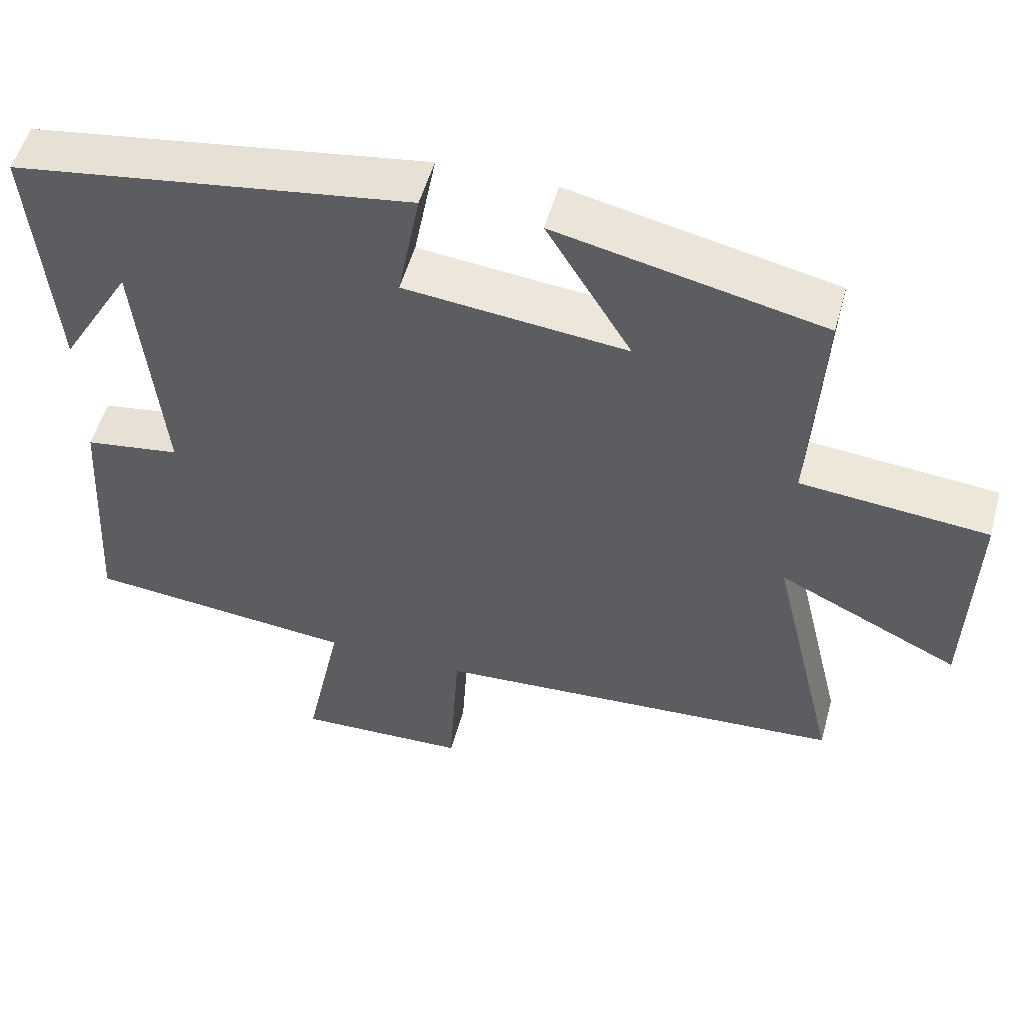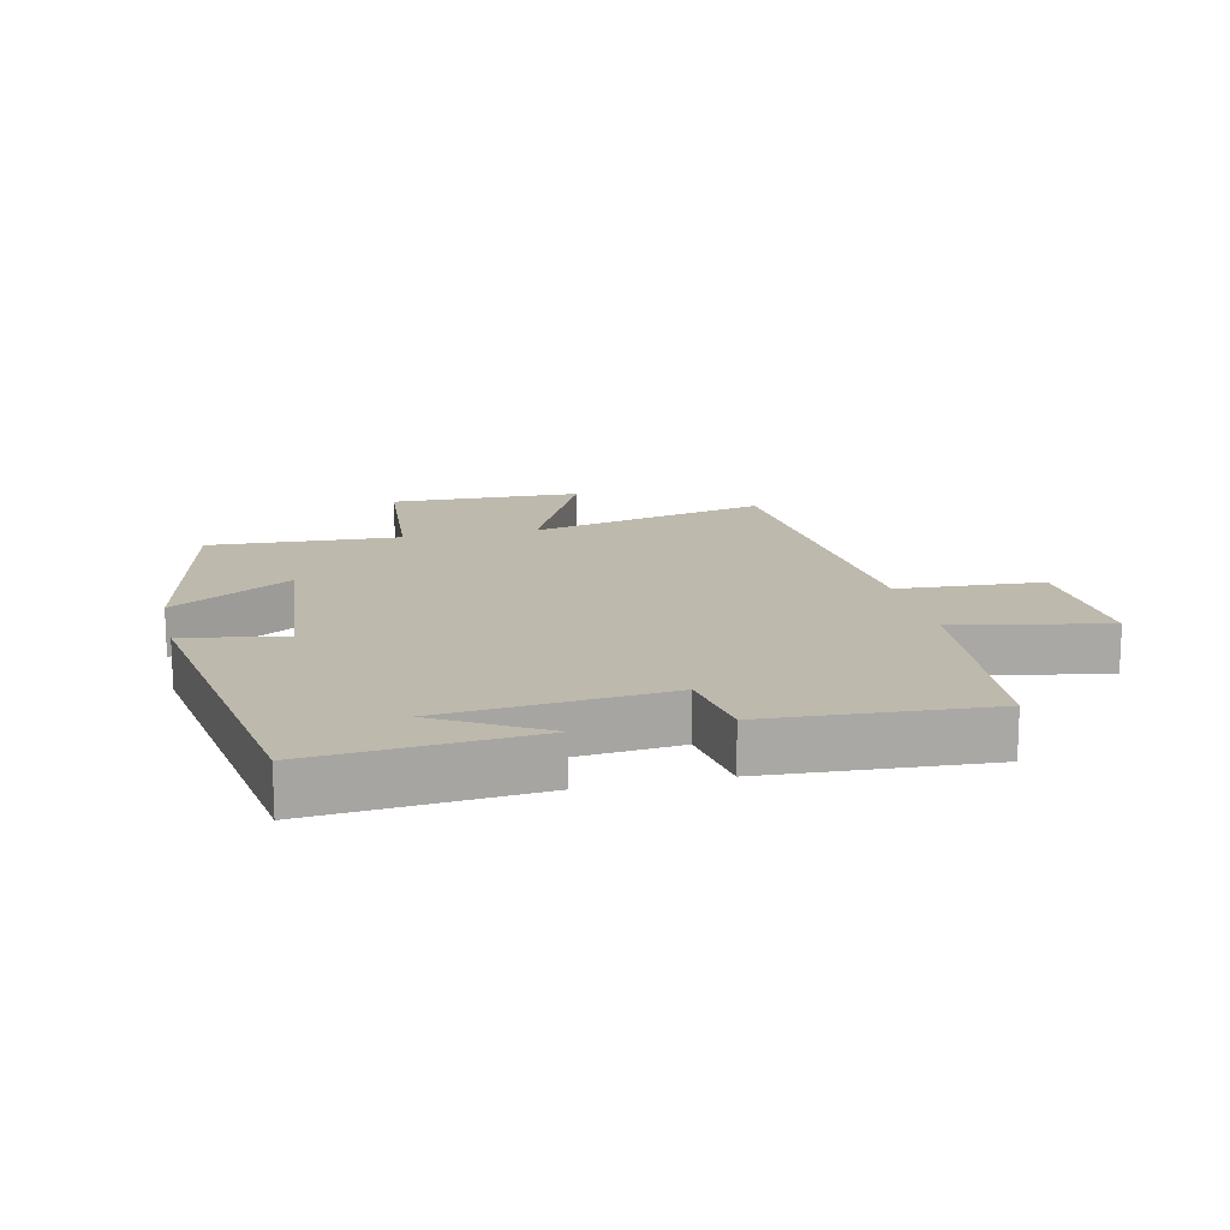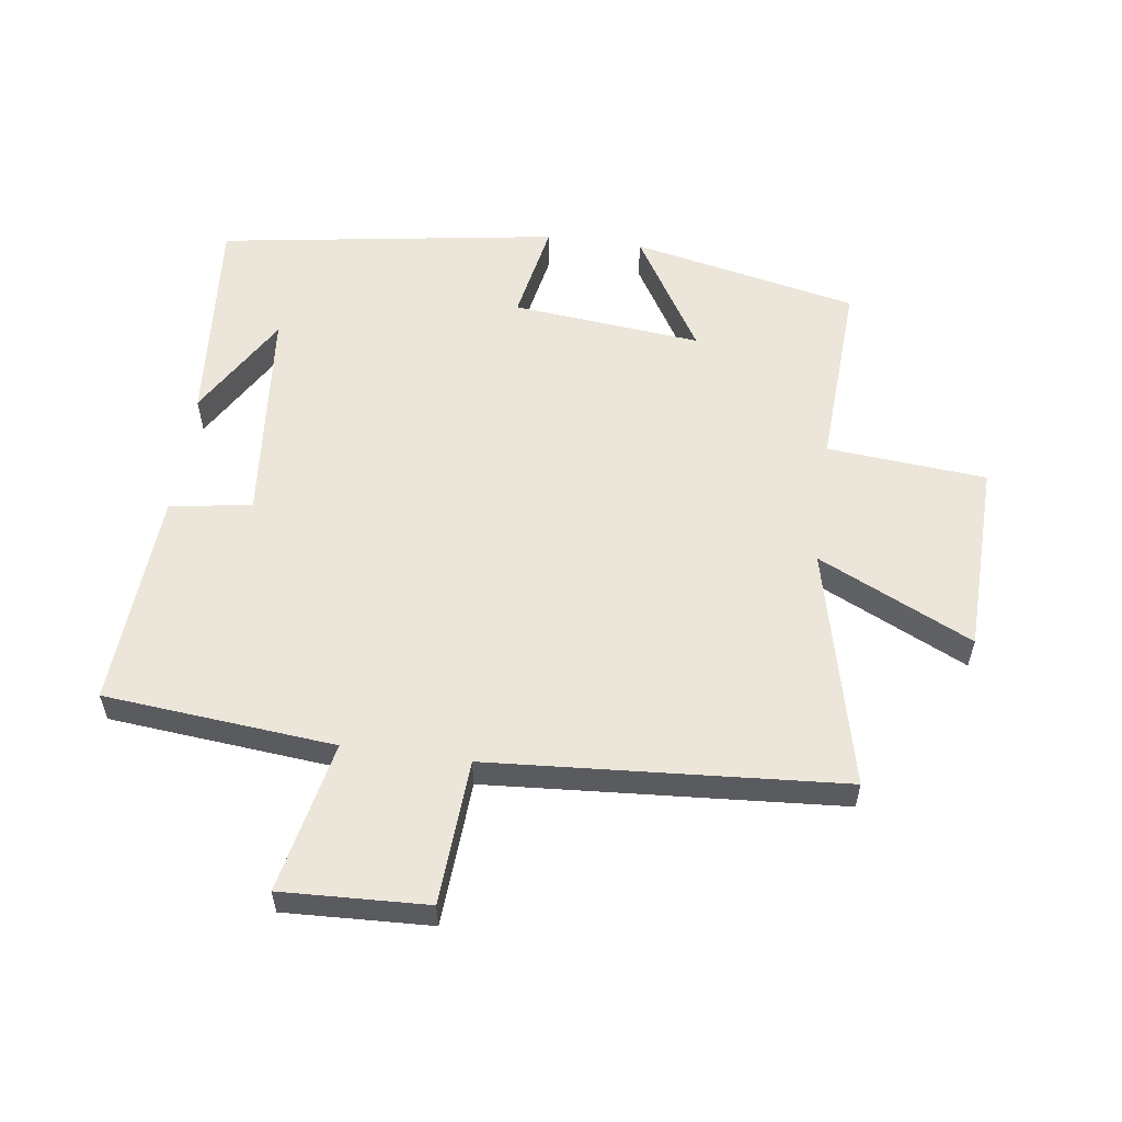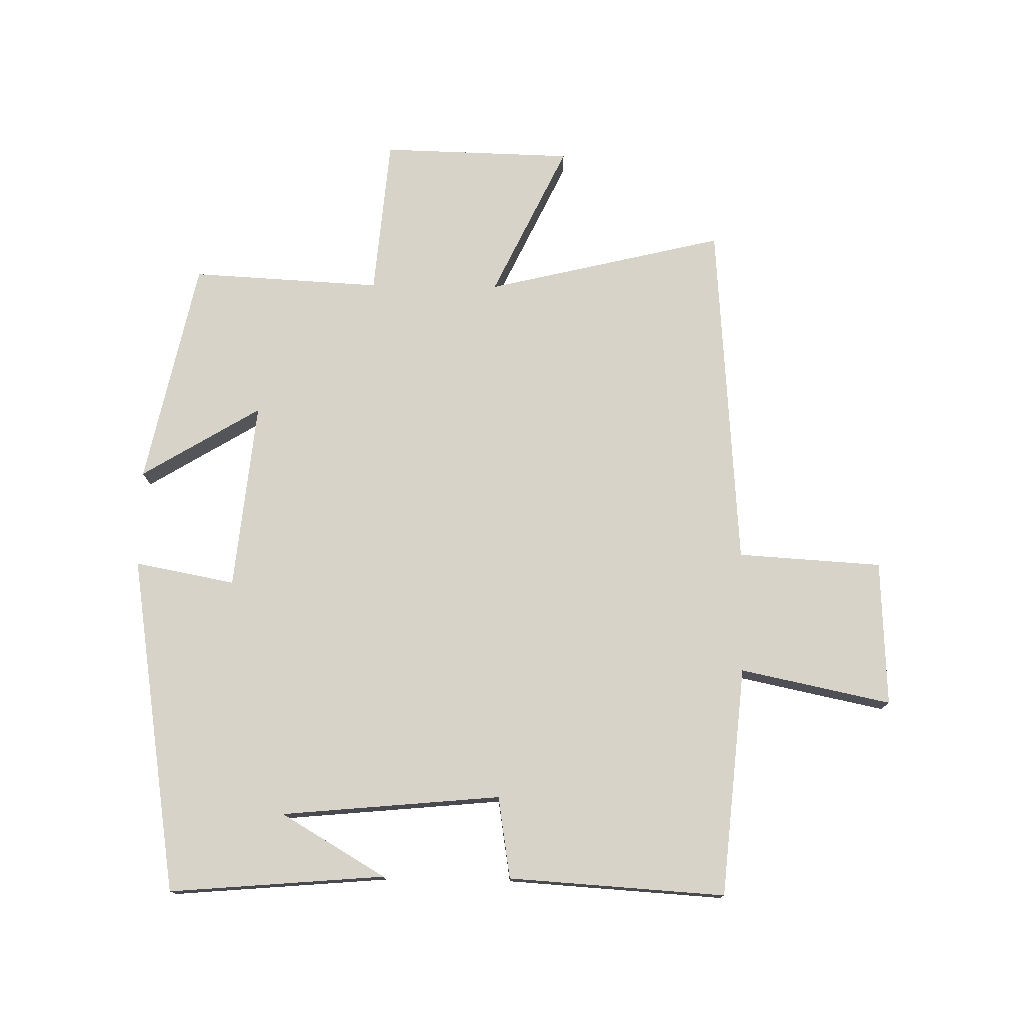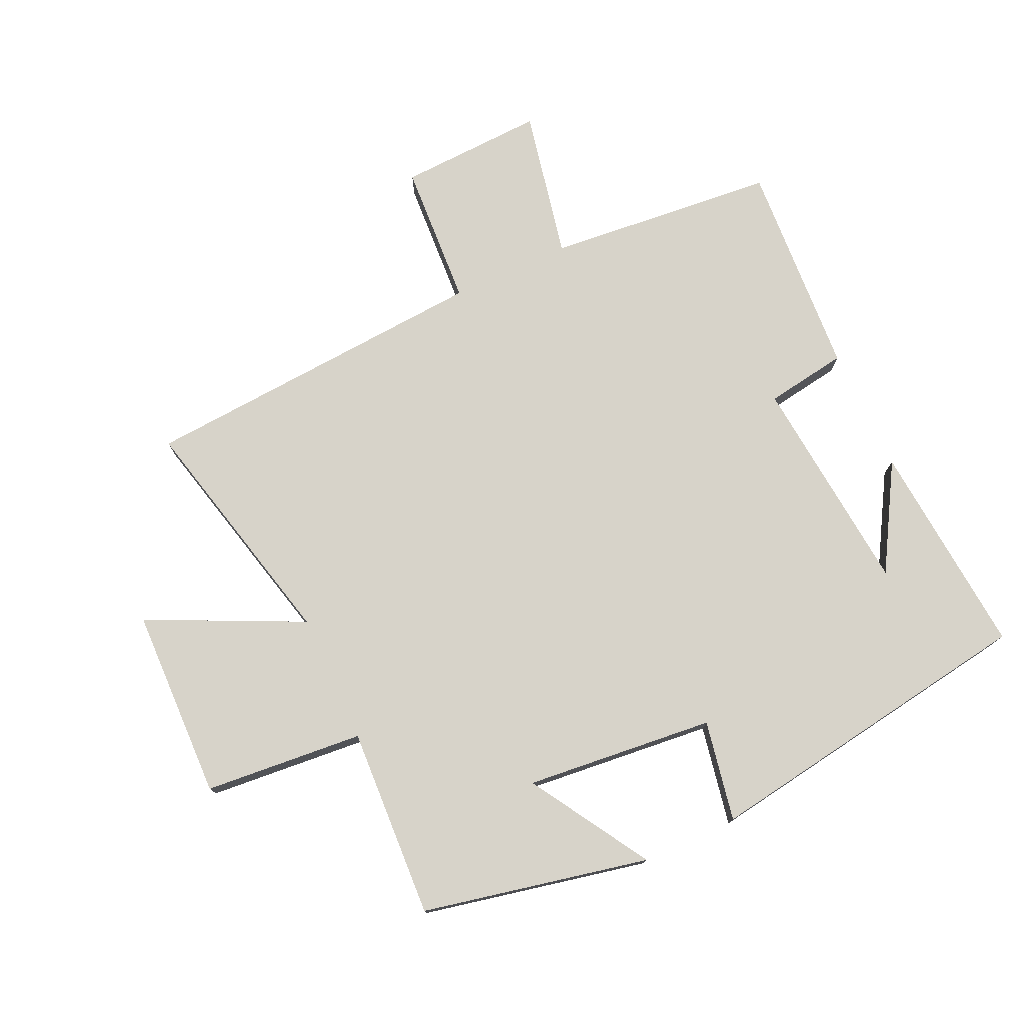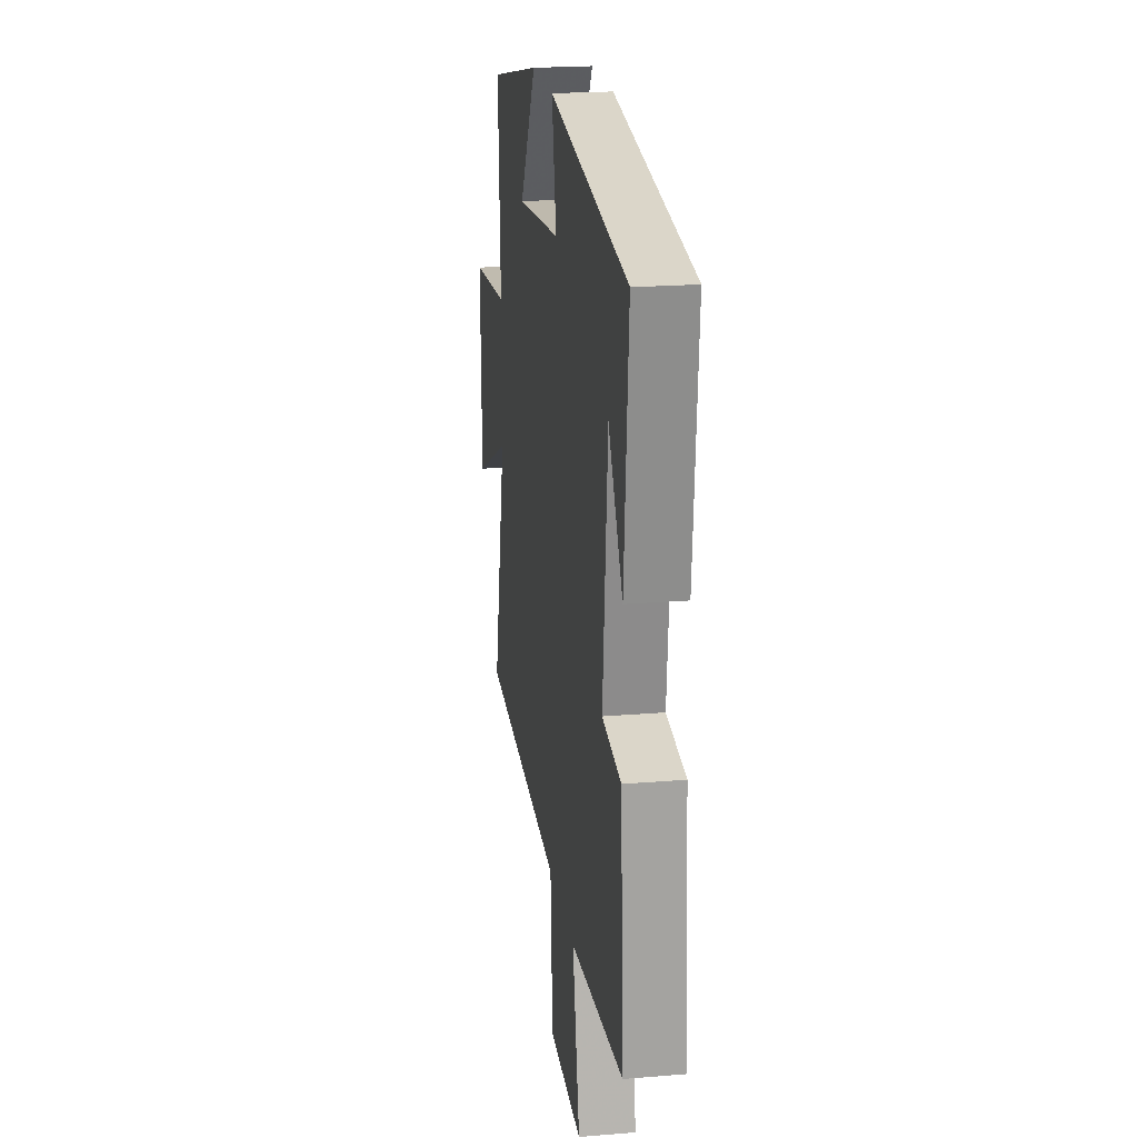
<metadata>
{"format":"obj","ext":"obj","renderer":"f3d","projection":"perspective","resolution":1024,"background":"white","views":[{"elev":53.1,"azim":-164.7,"up":"+Z"},{"elev":15.2,"azim":77.0,"up":"+Y"},{"elev":56.8,"azim":-172.2,"up":"+Y"},{"elev":76.1,"azim":90.8,"up":"+Y"},{"elev":76.1,"azim":-24.8,"up":"+Y"},{"elev":21.1,"azim":81.6,"up":"+Z"}]}
</metadata>
<code>
v -0.516 0.07 0.424
v -0.16 0.07 0.5
v -0.274 0.07 0.312
v 0.024 0.07 0.342
v -0.006 0.07 0.5
v 0.528 0.07 0.418
v 0.5 0.07 0.078
v 0.403 0.07 0.242
v 0.371 0.07 -0.104
v 0.5 0.07 -0.124
v 0.522 0.07 -0.466
v 0.159 0.07 -0.5
v 0.209 0.07 -0.738
v -0.021 0.07 -0.728
v -0.035 0.07 -0.5
v -0.59 0.07 -0.461
v -0.5 0.07 -0.084
v -0.743 0.07 -0.2
v -0.751 0.07 0.102
v -0.5 0.07 0.124
v -0.516 0 0.424
v -0.16 0 0.5
v -0.274 0 0.312
v 0.024 0 0.342
v -0.006 0 0.5
v 0.528 0 0.418
v 0.5 0 0.078
v 0.403 0 0.242
v 0.371 0 -0.104
v 0.5 0 -0.124
v 0.522 0 -0.466
v 0.159 0 -0.5
v 0.209 0 -0.738
v -0.021 0 -0.728
v -0.035 0 -0.5
v -0.59 0 -0.461
v -0.5 0 -0.084
v -0.743 0 -0.2
v -0.751 0 0.102
v -0.5 0 0.124
f 17 18 19 20
f 15 16 17
f 15 17 20
f 12 13 14 15
f 9 10 11 12
f 8 9 12 15
f 6 7 8
f 4 5 6 8
f 3 4 8 15
f 20 1 2 3
f 3 15 20
f 40 39 38 37
f 37 36 35
f 40 37 35
f 35 34 33 32
f 32 31 30 29
f 35 32 29 28
f 28 27 26
f 28 26 25 24
f 35 28 24 23
f 23 22 21 40
f 40 35 23
f 1 21 22 2
f 2 22 23 3
f 3 23 24 4
f 4 24 25 5
f 5 25 26 6
f 6 26 27 7
f 7 27 28 8
f 8 28 29 9
f 9 29 30 10
f 10 30 31 11
f 11 31 32 12
f 12 32 33 13
f 13 33 34 14
f 14 34 35 15
f 15 35 36 16
f 16 36 37 17
f 17 37 38 18
f 18 38 39 19
f 19 39 40 20
f 20 40 21 1

</code>
